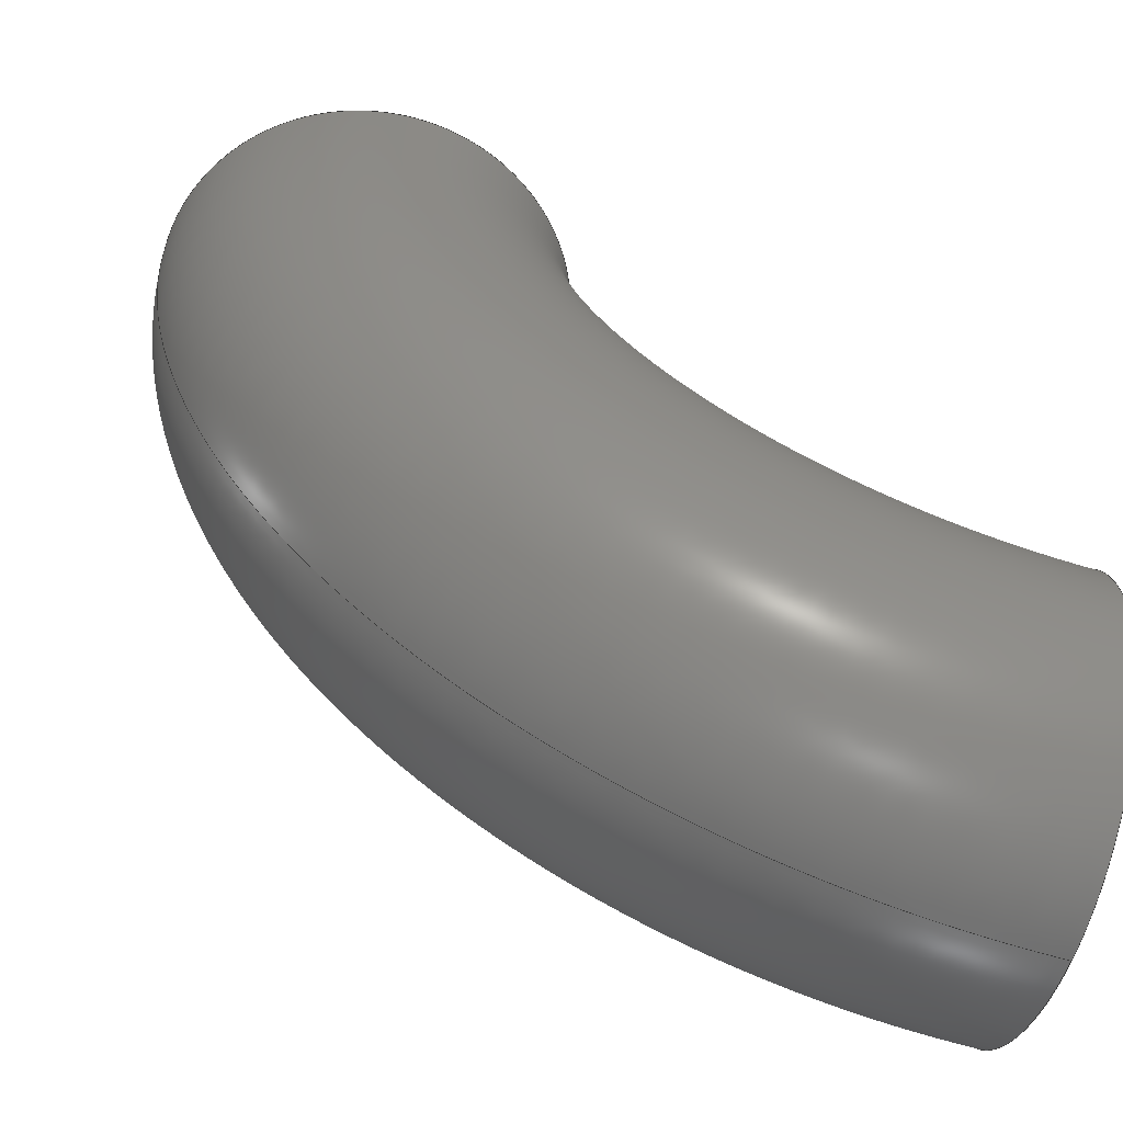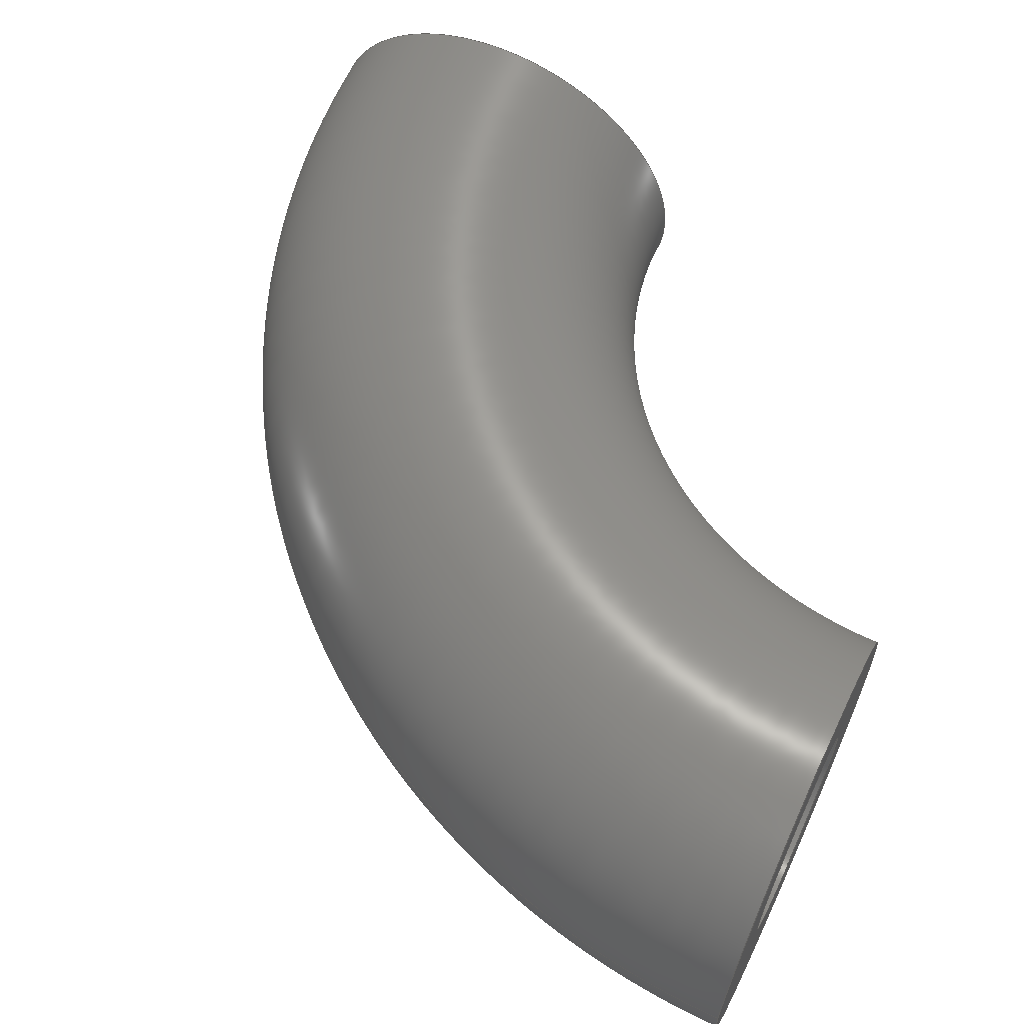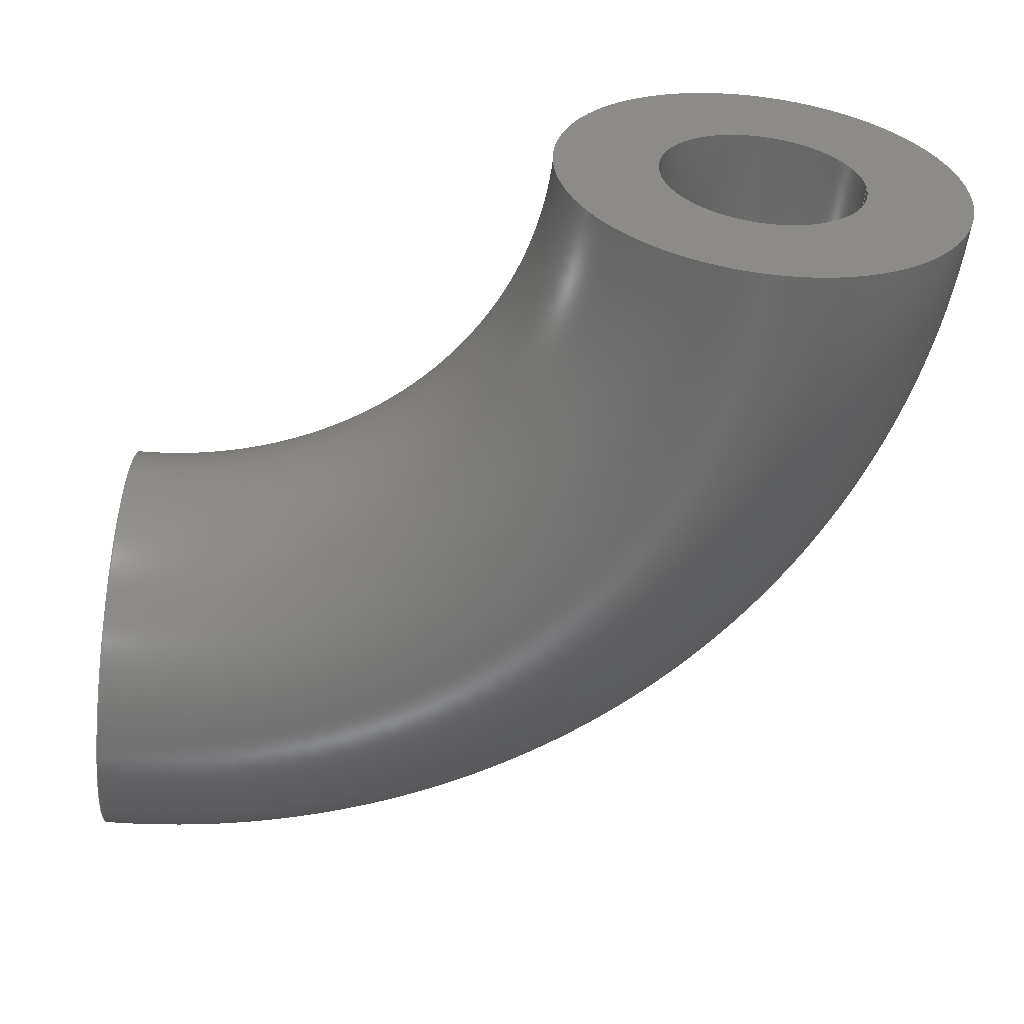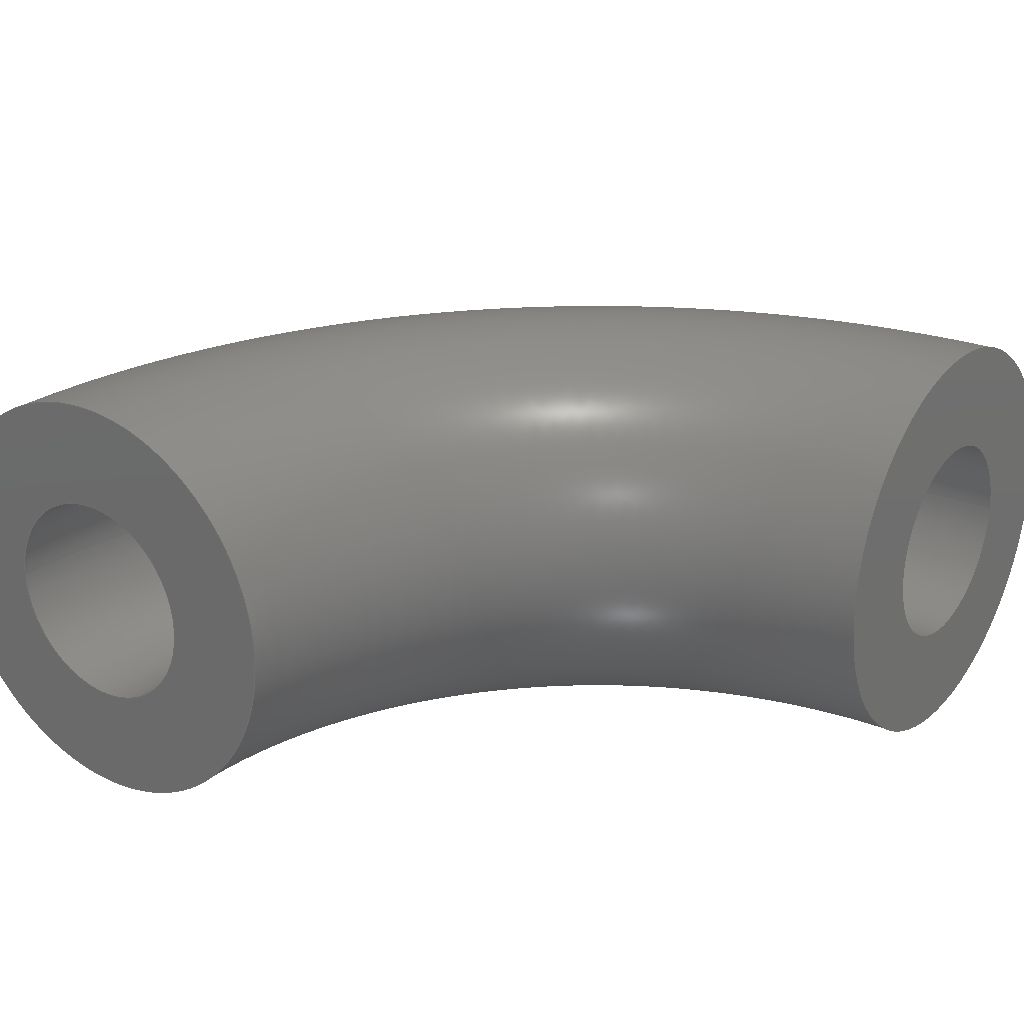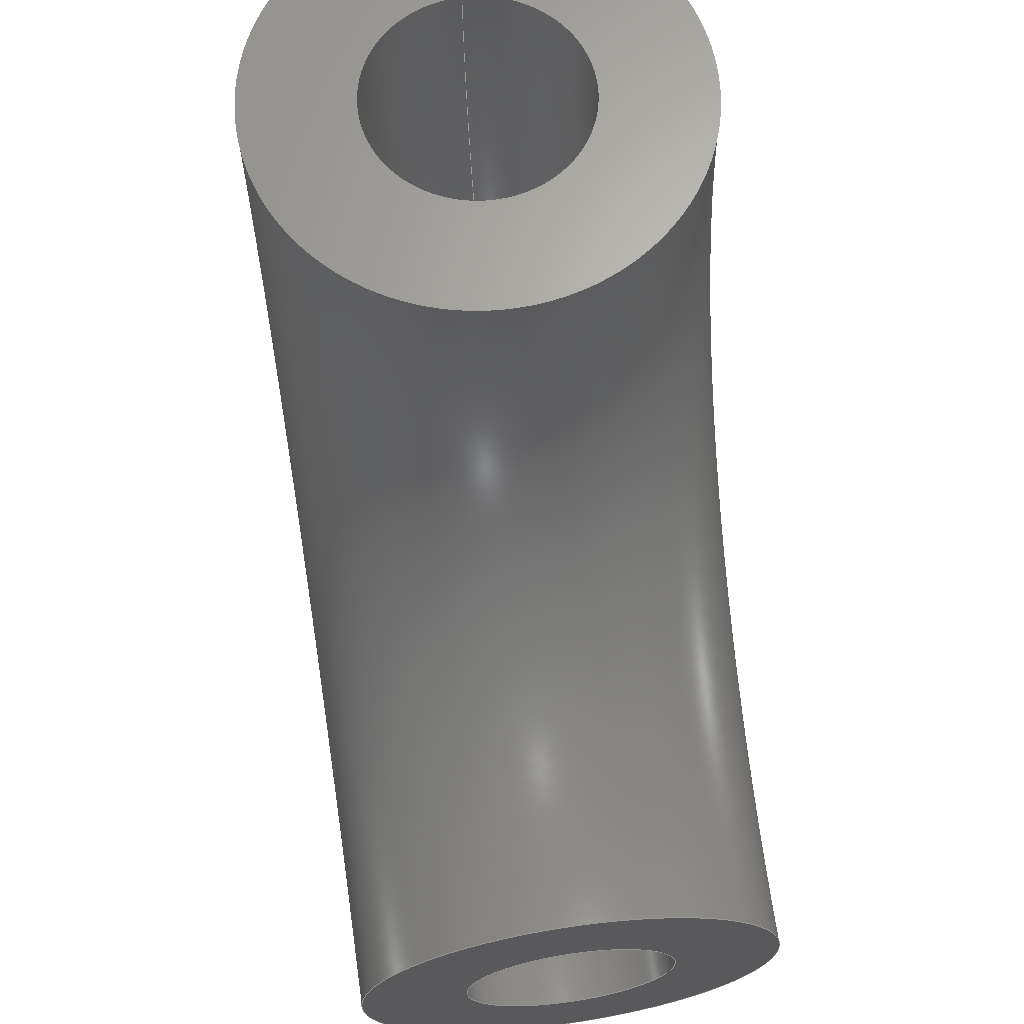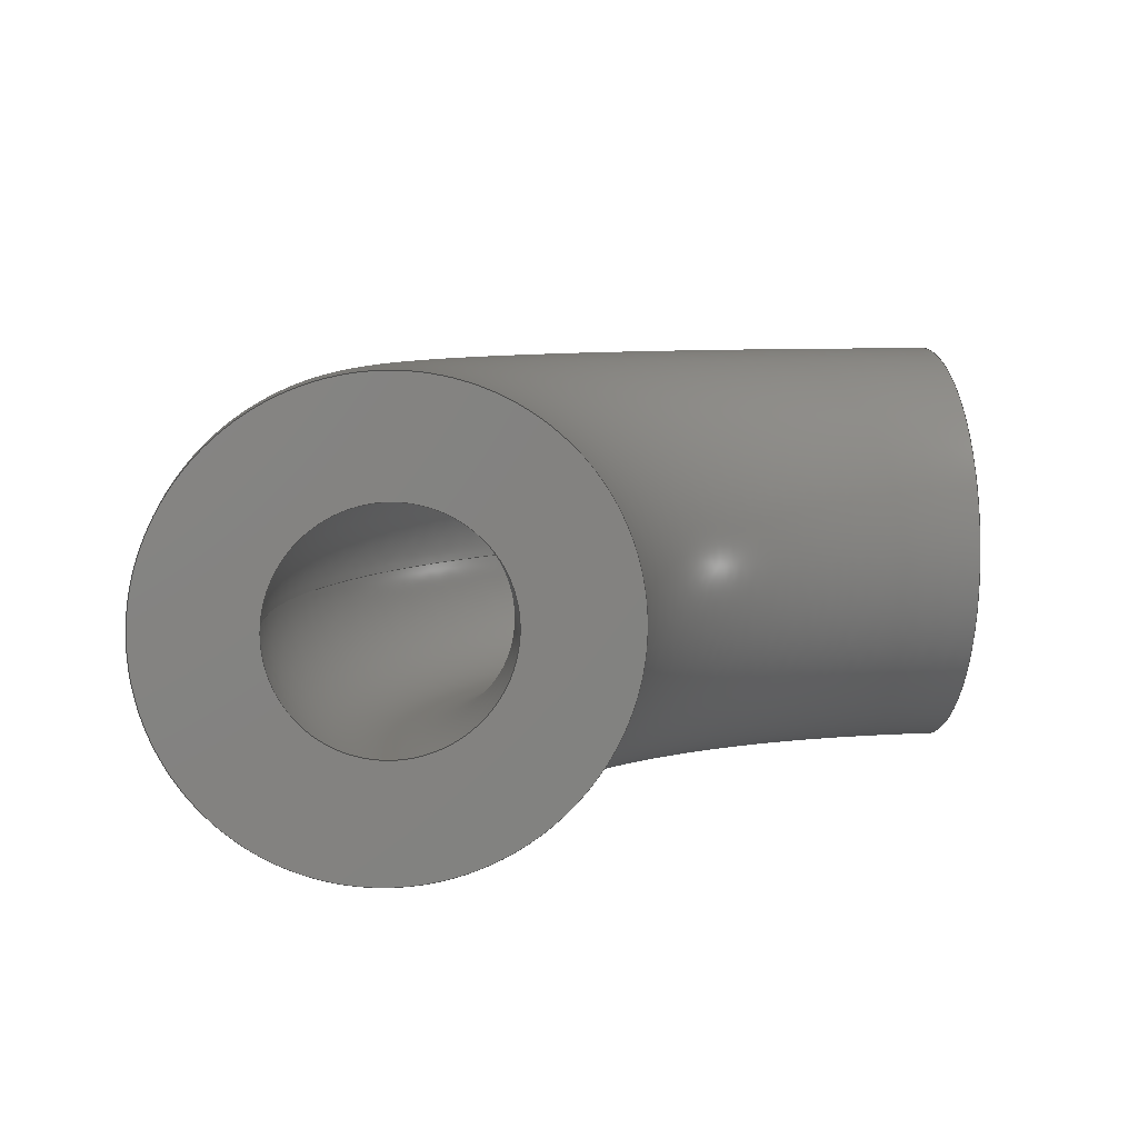
<metadata>
{"format":"step","ext":"step","renderer":"f3d","projection":"perspective","resolution":1024,"background":"white","views":[{"elev":-60.1,"azim":163.2,"up":"+Z"},{"elev":62.2,"azim":-154.8,"up":"+Y"},{"elev":-56.7,"azim":-5.6,"up":"+Y"},{"elev":24.5,"azim":-54.2,"up":"+Y"},{"elev":66.2,"azim":-98.1,"up":"+Z"},{"elev":6.5,"azim":-98.8,"up":"+Y"}]}
</metadata>
<code>
ISO-10303-21;
DATA;
#1 = (
  LENGTH_UNIT()
  NAMED_UNIT(*)
  SI_UNIT($, .METRE.)
);
#2 = UNCERTAINTY_MEASURE_WITH_UNIT(1e-05, #1, 'DISTANCE_ACCURACY_VALUE', $);
#3 = (
  GEOMETRIC_REPRESENTATION_CONTEXT(3)
  GLOBAL_UNCERTAINTY_ASSIGNED_CONTEXT((#2))
  GLOBAL_UNIT_ASSIGNED_CONTEXT((#1))
  REPRESENTATION_CONTEXT('', '3D')
);
#4 = CARTESIAN_POINT('NONE', (1.016, 0, -0));
#5 = VERTEX_POINT('NONE', #4);
#6 = CARTESIAN_POINT('NONE', (6.221e-17, 0, -1.016));
#7 = VERTEX_POINT('NONE', #6);
#8 = CARTESIAN_POINT('NONE', (0.889, 0, -0));
#9 = VERTEX_POINT('NONE', #8);
#10 = CARTESIAN_POINT('NONE', (5.444e-17, 0, -0.889));
#11 = VERTEX_POINT('NONE', #10);
#12 = DIRECTION('NONE', (1, 0, -0));
#13 = DIRECTION('NONE', (0, 1, 0));
#14 = CARTESIAN_POINT('NONE', (0, 0, -0));
#15 = AXIS2_PLACEMENT_3D('NONE', #14, #13, #12);
#16 = CIRCLE('NONE', #15, 1.016);
#17 = DIRECTION('NONE', (0, 0, -1));
#18 = DIRECTION('NONE', (1, 0, 0));
#19 = CARTESIAN_POINT('NONE', (0, 0, -0.762));
#20 = AXIS2_PLACEMENT_3D('NONE', #19, #18, #17);
#21 = CIRCLE('NONE', #20, 0.254);
#22 = DIRECTION('NONE', (1, 0, -0));
#23 = DIRECTION('NONE', (0, 0, -1));
#24 = CARTESIAN_POINT('NONE', (0.762, 0, -0));
#25 = AXIS2_PLACEMENT_3D('NONE', #24, #23, #22);
#26 = CIRCLE('NONE', #25, 0.254);
#27 = DIRECTION('NONE', (1, 0, -0));
#28 = DIRECTION('NONE', (0, 1, 0));
#29 = CARTESIAN_POINT('NONE', (0, 0, -0));
#30 = AXIS2_PLACEMENT_3D('NONE', #29, #28, #27);
#31 = CIRCLE('NONE', #30, 0.889);
#32 = DIRECTION('NONE', (1, 0, -0));
#33 = DIRECTION('NONE', (0, 0, 1));
#34 = CARTESIAN_POINT('NONE', (0.762, 0, -0));
#35 = AXIS2_PLACEMENT_3D('NONE', #34, #33, #32);
#36 = CIRCLE('NONE', #35, 0.127);
#37 = DIRECTION('NONE', (6.123e-17, 0, -1));
#38 = DIRECTION('NONE', (1, 0, 6.123e-17));
#39 = CARTESIAN_POINT('NONE', (4.666e-17, 0, -0.762));
#40 = AXIS2_PLACEMENT_3D('NONE', #39, #38, #37);
#41 = CIRCLE('NONE', #40, 0.127);
#42 = EDGE_CURVE('NONE', #5, #7, #16, .T.);
#43 = EDGE_CURVE('NONE', #7, #7, #21, .T.);
#44 = EDGE_CURVE('NONE', #5, #5, #26, .T.);
#45 = EDGE_CURVE('NONE', #9, #11, #31, .T.);
#46 = EDGE_CURVE('NONE', #9, #9, #36, .T.);
#47 = EDGE_CURVE('NONE', #11, #11, #41, .T.);
#48 = CARTESIAN_POINT('NONE', (0, 0, -0));
#49 = DIRECTION('NONE', (0, 1, 0));
#50 = DIRECTION('NONE', (1, 0, -0));
#51 = AXIS2_PLACEMENT_3D('NONE', #48, #49, #50);
#52 = TOROIDAL_SURFACE('NONE', #51, 0.762, 0.254);
#53 = CARTESIAN_POINT('NONE', (0, 0, -0));
#54 = DIRECTION('NONE', (0, 0, 1));
#55 = AXIS2_PLACEMENT_3D('NONE', #53, #54, $);
#56 = PLANE('NONE', #55);
#57 = CARTESIAN_POINT('NONE', (0, 0, -0));
#58 = DIRECTION('NONE', (1, 0, 6.123e-17));
#59 = AXIS2_PLACEMENT_3D('NONE', #57, #58, $);
#60 = PLANE('NONE', #59);
#61 = CARTESIAN_POINT('NONE', (0, 0, -0));
#62 = DIRECTION('NONE', (0, 1, 0));
#63 = DIRECTION('NONE', (1, 0, -0));
#64 = AXIS2_PLACEMENT_3D('NONE', #61, #62, #63);
#65 = TOROIDAL_SURFACE('NONE', #64, 0.762, 0.127);
#66 = ORIENTED_EDGE('NONE', *, *, #43, .T.);
#67 = ORIENTED_EDGE('NONE', *, *, #44, .T.);
#68 = EDGE_LOOP('NONE', (#66));
#69 = FACE_BOUND('NONE', #68, .T.);
#70 = EDGE_LOOP('NONE', (#67));
#71 = FACE_BOUND('NONE', #70, .T.);
#72 = ADVANCED_FACE('NONE', (#69, #71), #52, .T.);
#73 = ORIENTED_EDGE('NONE', *, *, #44, .F.);
#74 = ORIENTED_EDGE('NONE', *, *, #46, .F.);
#75 = EDGE_LOOP('NONE', (#73));
#76 = FACE_BOUND('NONE', #75, .T.);
#77 = EDGE_LOOP('NONE', (#74));
#78 = FACE_BOUND('NONE', #77, .T.);
#79 = ADVANCED_FACE('NONE', (#76, #78), #56, .T.);
#80 = ORIENTED_EDGE('NONE', *, *, #43, .F.);
#81 = ORIENTED_EDGE('NONE', *, *, #47, .T.);
#82 = EDGE_LOOP('NONE', (#80));
#83 = FACE_BOUND('NONE', #82, .T.);
#84 = EDGE_LOOP('NONE', (#81));
#85 = FACE_BOUND('NONE', #84, .T.);
#86 = ADVANCED_FACE('NONE', (#83, #85), #60, .F.);
#87 = ORIENTED_EDGE('NONE', *, *, #47, .F.);
#88 = ORIENTED_EDGE('NONE', *, *, #46, .T.);
#89 = EDGE_LOOP('NONE', (#87));
#90 = FACE_BOUND('NONE', #89, .T.);
#91 = EDGE_LOOP('NONE', (#88));
#92 = FACE_BOUND('NONE', #91, .T.);
#93 = ADVANCED_FACE('NONE', (#90, #92), #65, .F.);
#94 = CLOSED_SHELL('NONE', (#72, #79, #86, #93));
#95 = MANIFOLD_SOLID_BREP('NONE', #94);
#96 = APPLICATION_CONTEXT('configuration controlled 3D design of mechanical parts and assemblies');
#97 = PRODUCT_DEFINITION_CONTEXT('part definition', #96, 'design');
#98 = PRODUCT('UNIDENTIFIED_PRODUCT', 'NONE', $, ());
#99 = PRODUCT_DEFINITION_FORMATION('', $, #98);
#100 = PRODUCT_DEFINITION('design', $, #99, #97);
#101 = PRODUCT_DEFINITION_SHAPE('NONE', $, #100);
#102 = ADVANCED_BREP_SHAPE_REPRESENTATION('NONE', (#95), #3);
#103 = SHAPE_DEFINITION_REPRESENTATION(#101, #102);
ENDSEC;
END-ISO-10303-21;

</code>
